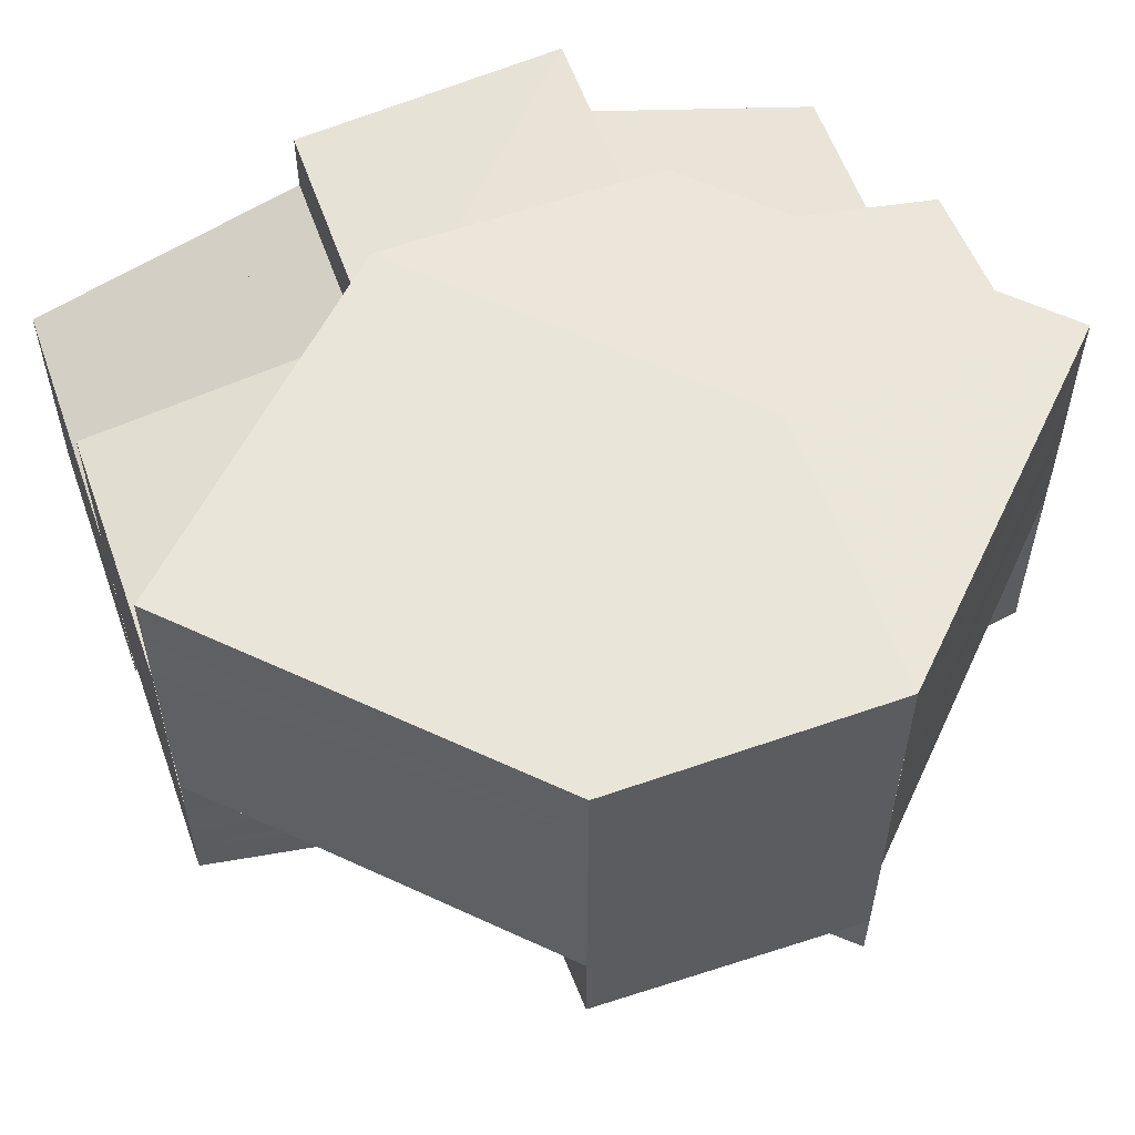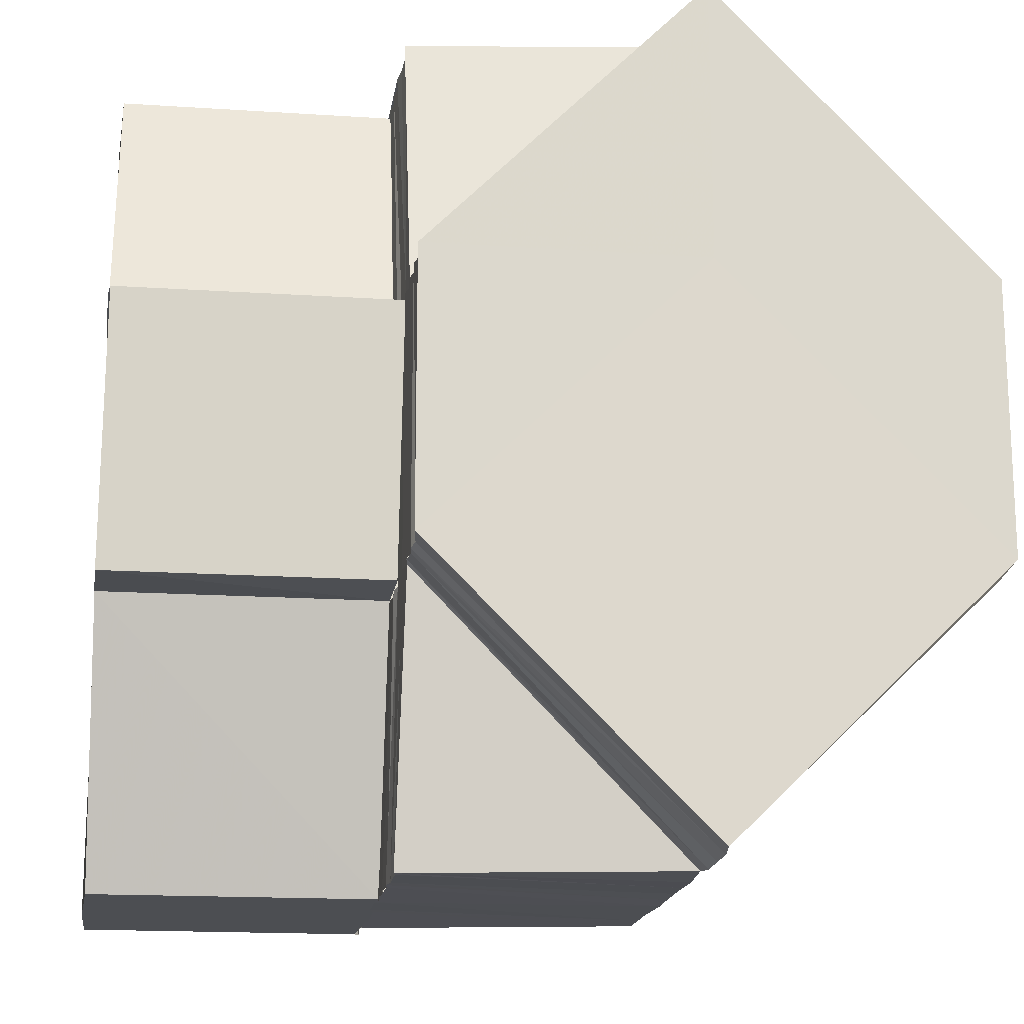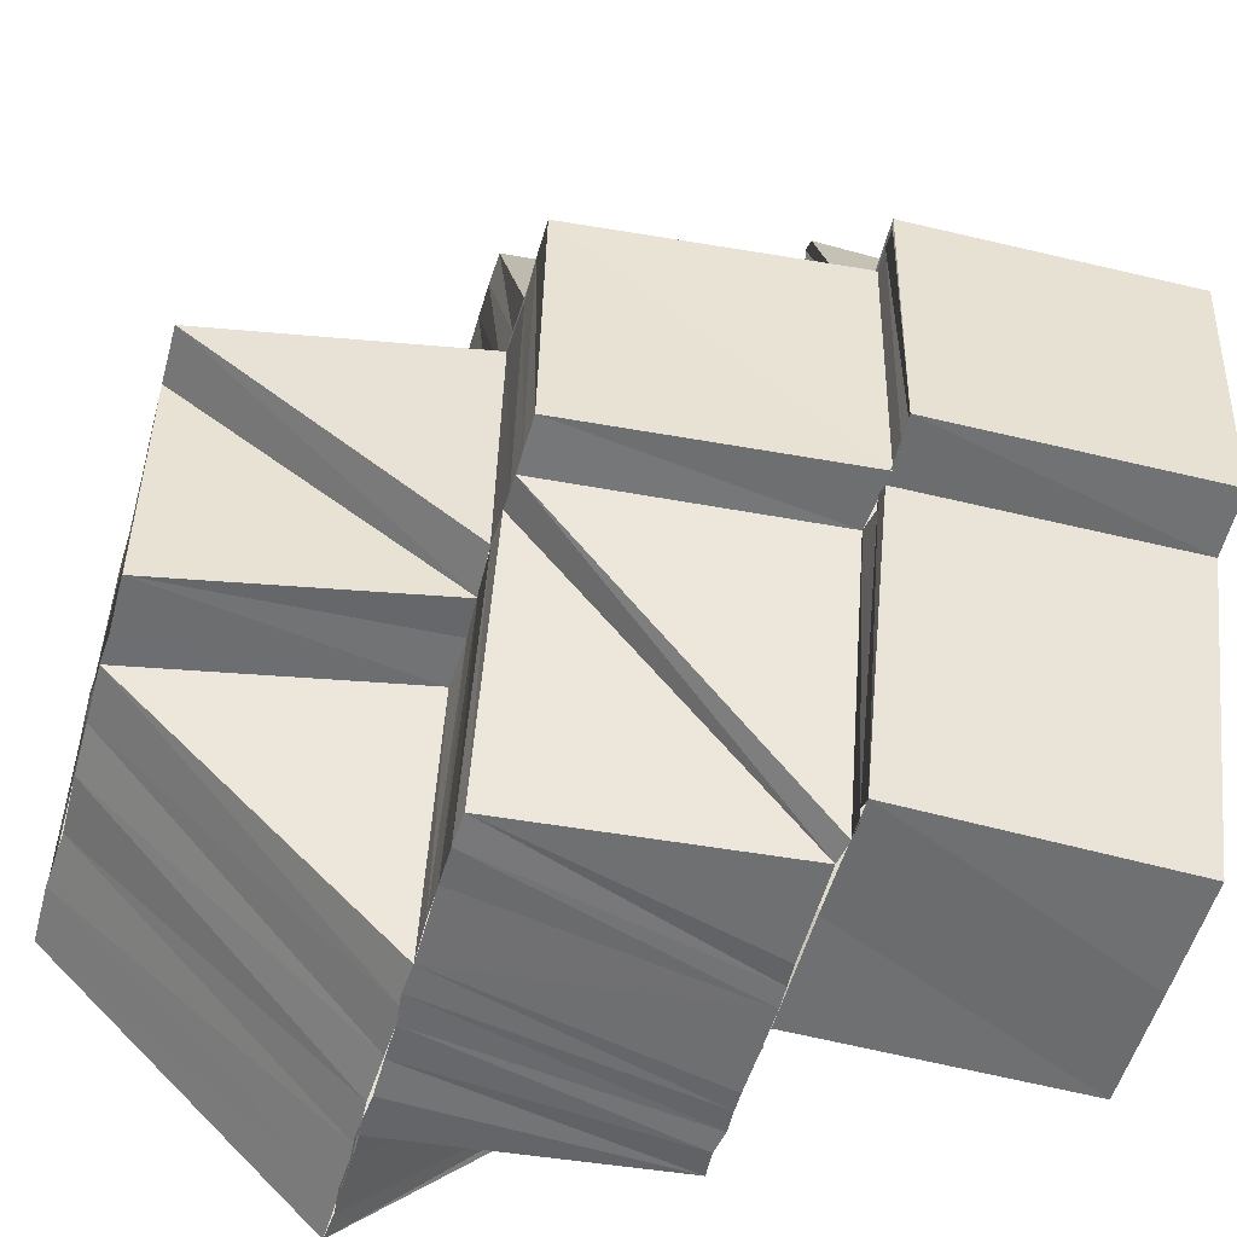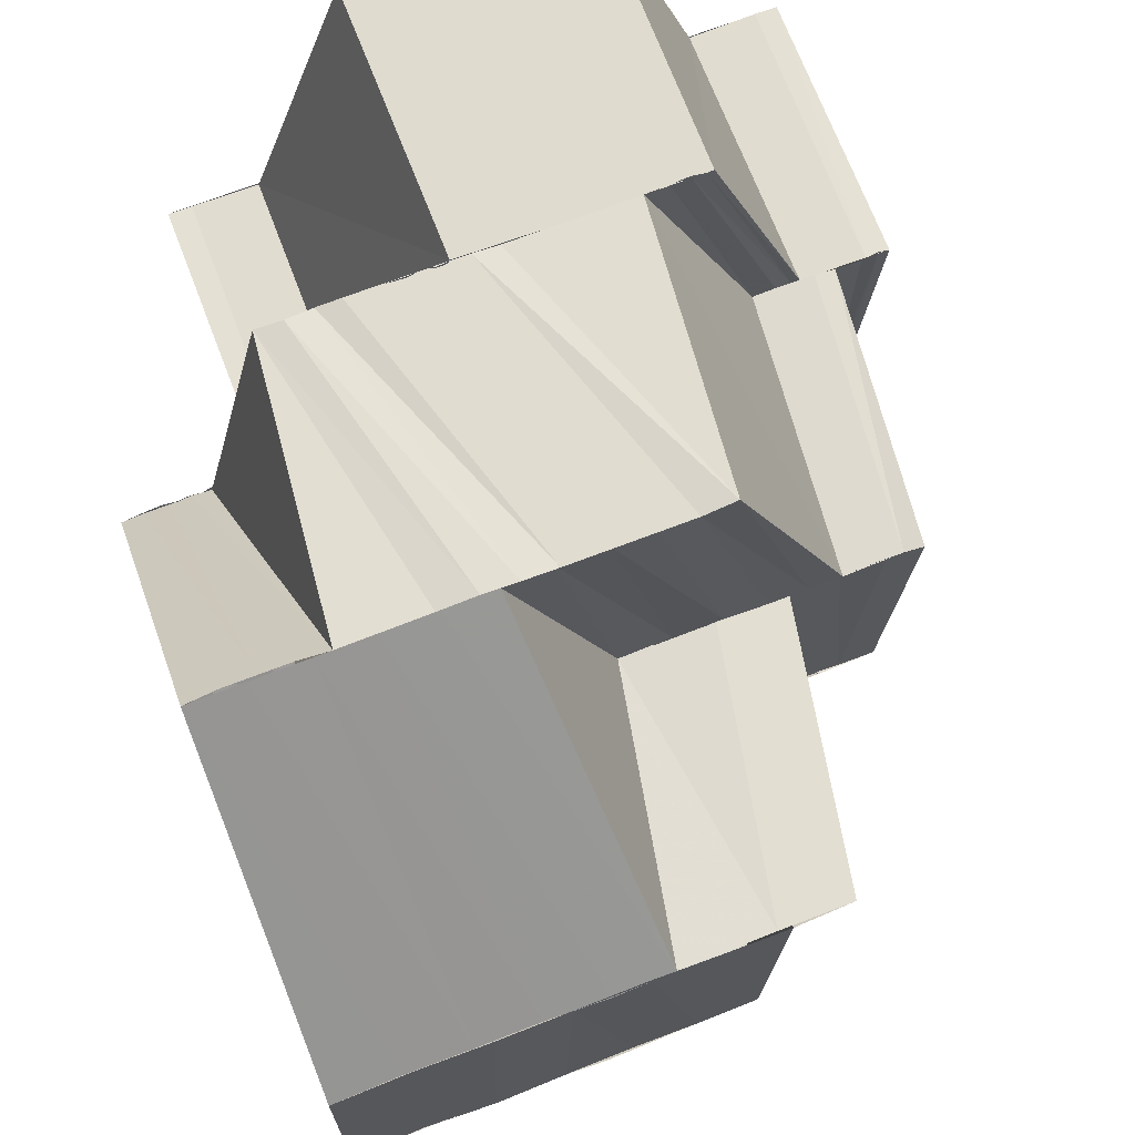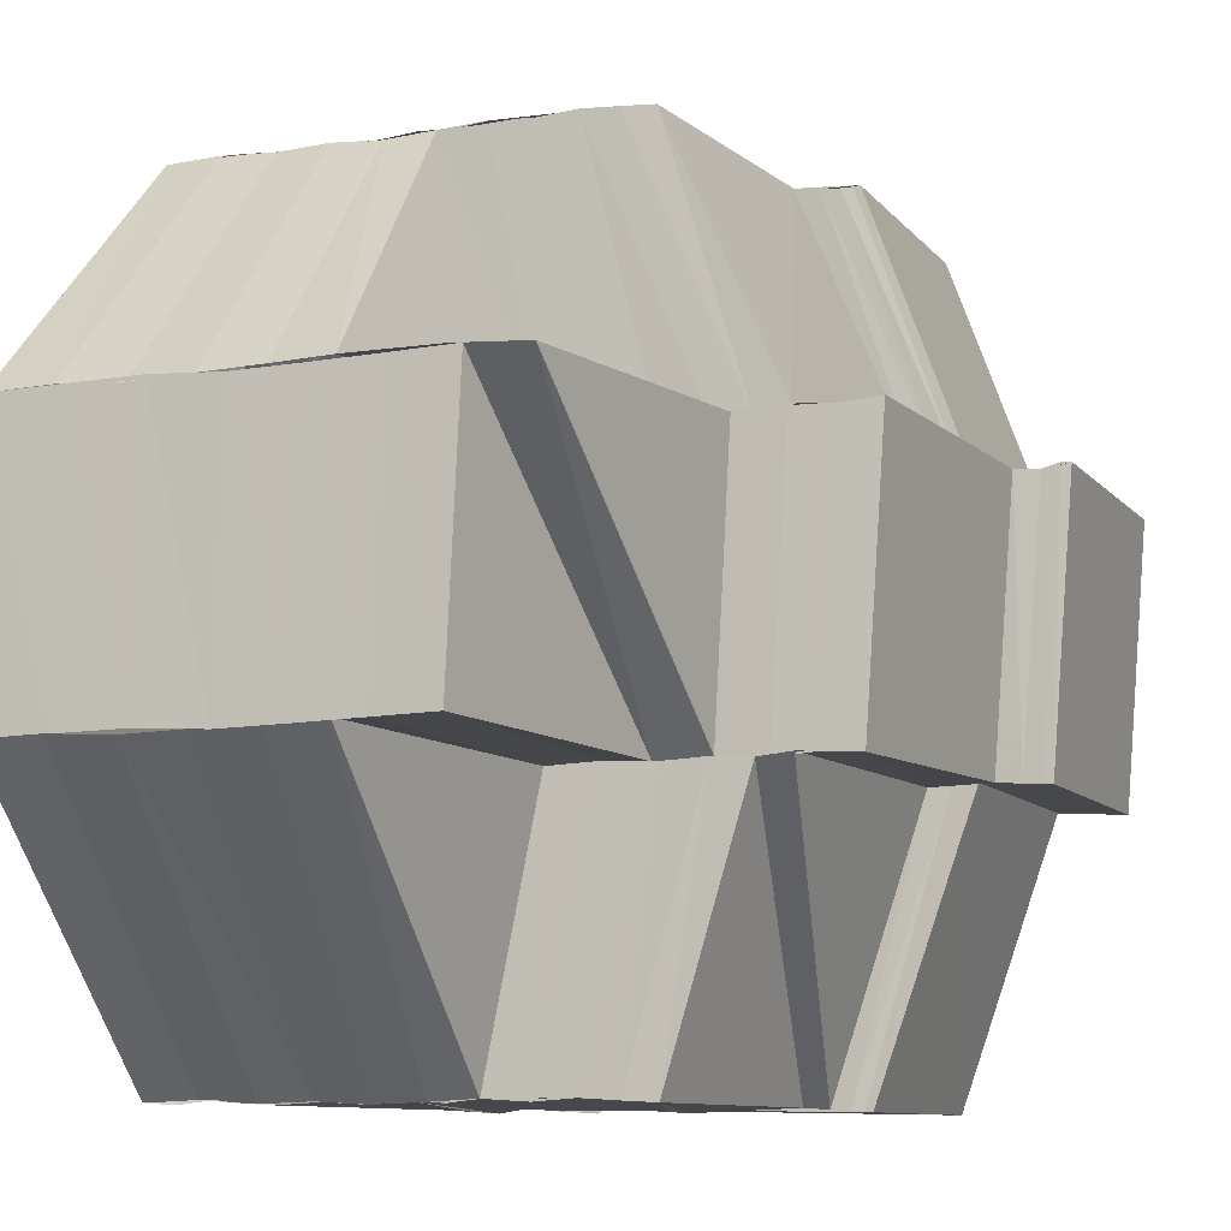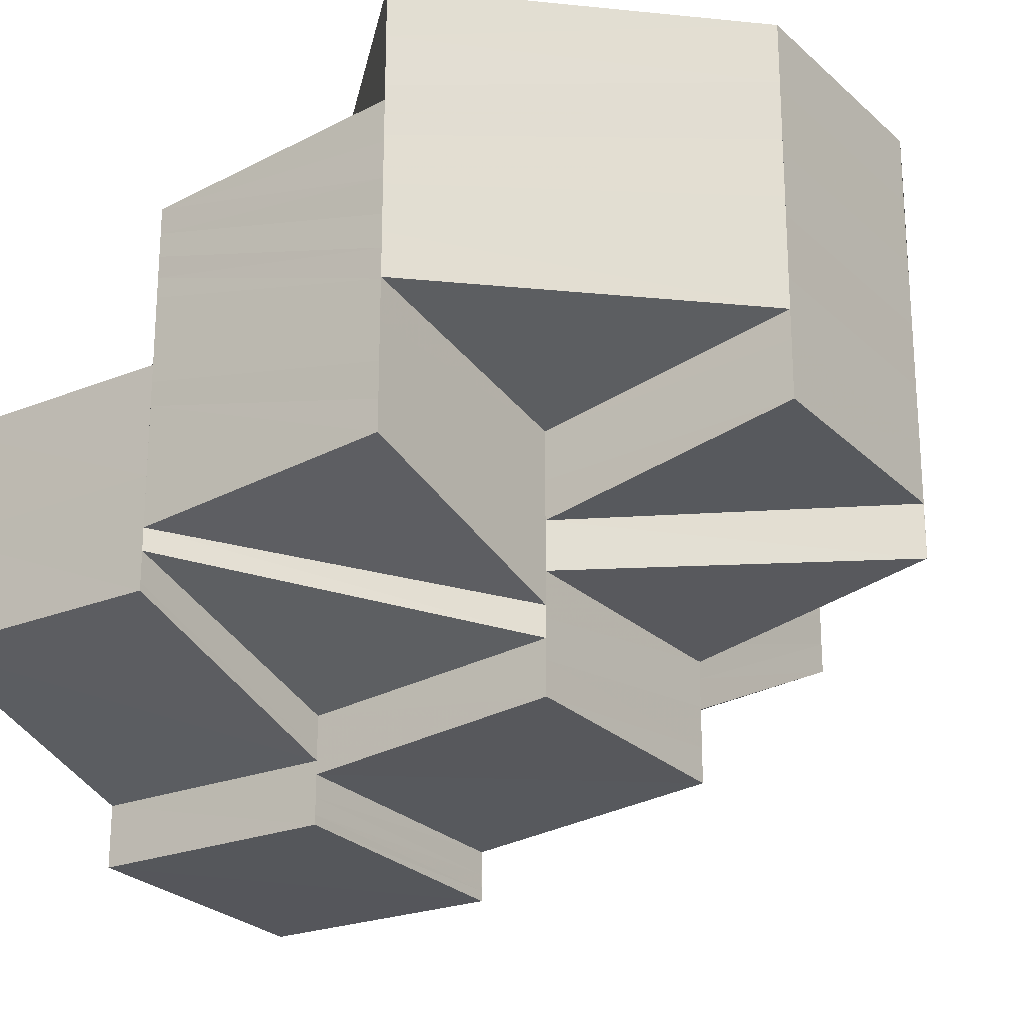
<metadata>
{"format":"obj","ext":"obj","renderer":"f3d","projection":"perspective","resolution":1024,"background":"white","views":[{"elev":58.0,"azim":70.5,"up":"+Z"},{"elev":-17.2,"azim":-8.3,"up":"+Y"},{"elev":-54.1,"azim":164.0,"up":"+Y"},{"elev":69.5,"azim":68.8,"up":"+Y"},{"elev":-9.8,"azim":111.6,"up":"+Y"},{"elev":-22.0,"azim":35.1,"up":"+Z"}]}
</metadata>
<code>
o 6388
v 2176 1887 7.251
v 2176 1887 7.249
v 2176 1887 7.251
v 2176 1887 7.249
v 2176 1887 7.251
v 2176 1887 7.246
v 2176 1887 7.247
v 2176 1887 7.244
v 2176 1887 7.245
v 2176 1887 7.242
v 2176 1887 7.243
v 2176 1887 7.24
v 2176 1887 7.241
v 2176 1887 7.238
v 2176 1887 7.24
v 2176 1887 7.236
v 2176 1887 7.236
v 2176 1887 7.234
v 2176 1887 7.238
v 2176 1887 7.234
v 2176 1887 7.234
v 2176 1887 7.234
v 2176 1887 7.232
v 2176 1887 7.237
v 2176 1887 7.233
v 2176 1887 7.235
v 2176 1887 7.231
v 2176 1887 7.23
v 2176 1887 7.234
v 2176 1887 7.235
v 2176 1887 7.239
v 2176 1887 7.24
v 2176 1887 7.235
v 2176 1887 7.234
v 2176 1887 7.243
v 2176 1887 7.234
v 2176 1887 7.238
v 2176 1887 7.233
v 2176 1887 7.23
v 2176 1887 7.234
v 2176 1887 7.243
v 2176 1887 7.244
v 2176 1887 7.241
v 2176 1887 7.244
v 2176 1887 7.244
v 2176 1887 7.242
v 2176 1887 7.245
v 2176 1887 7.244
v 2176 1887 7.247
v 2176 1887 7.248
v 2176 1887 7.243
v 2176 1887 7.245
v 2176 1887 7.248
v 2176 1887 7.249
v 2176 1887 7.248
v 2176 1887 7.249
v 2176 1887 7.249
v 2176 1887 7.25
v 2176 1887 7.25
v 2176 1887 7.251
v 2176 1887 7.251
v 2176 1887 7.251
v 2176 1887 7.251
v 2176 1887 7.25
v 2176 1887 7.251
v 2176 1887 7.25
v 2176 1887 7.25
v 2176 1887 7.25
v 2176 1887 7.249
v 2176 1887 7.249
v 2176 1887 7.249
v 2176 1887 7.249
v 2176 1887 7.248
v 2176 1887 7.248
v 2176 1887 7.248
v 2176 1887 7.248
v 2176 1887 7.247
v 2176 1887 7.247
v 2176 1887 7.247
v 2176 1887 7.247
v 2176 1887 7.247
v 2176 1887 7.247
v 2176 1887 7.246
v 2176 1887 7.247
v 2176 1887 7.246
v 2176 1887 7.246
v 2176 1887 7.246
v 2176 1887 7.246
v 2176 1887 7.245
v 2176 1887 7.246
v 2176 1887 7.246
v 2176 1887 7.245
v 2176 1887 7.245
v 2176 1887 7.243
v 2176 1887 7.245
v 2176 1887 7.243
v 2176 1887 7.243
v 2176 1887 7.239
v 2176 1887 7.239
v 2176 1887 7.239
v 2176 1887 7.239
v 2176 1887 7.235
v 2176 1887 7.235
v 2176 1887 7.231
v 2176 1887 7.243
v 2176 1887 7.239
v 2176 1887 7.235
v 2176 1887 7.235
v 2176 1887 7.231
v 2176 1887 7.231
v 2176 1887 7.228
v 2176 1887 7.231
v 2176 1887 7.227
v 2176 1887 7.228
v 2176 1887 7.232
v 2176 1887 7.229
v 2176 1887 7.232
v 2176 1887 7.229
v 2176 1887 7.227
v 2176 1887 7.228
v 2176 1887 7.23
v 2176 1887 7.228
v 2176 1887 7.232
v 2176 1887 7.229
v 2176 1887 7.233
v 2176 1887 7.232
v 2176 1887 7.231
v 2176 1887 7.234
v 2176 1887 7.231
v 2176 1887 7.237
v 2176 1887 7.234
v 2176 1887 7.238
v 2176 1887 7.234
v 2176 1887 7.235
v 2176 1887 7.239
v 2176 1887 7.237
v 2176 1887 7.235
v 2176 1887 7.233
v 2176 1887 7.234
v 2176 1887 7.234
v 2176 1887 7.231
v 2176 1887 7.235
v 2176 1887 7.237
v 2176 1887 7.237
v 2176 1887 7.236
v 2176 1887 7.24
v 2176 1887 7.238
v 2176 1887 7.242
v 2176 1887 7.236
v 2176 1887 7.238
v 2176 1887 7.234
v 2176 1887 7.236
v 2176 1887 7.243
v 2176 1887 7.242
v 2176 1887 7.238
v 2176 1887 7.239
v 2176 1887 7.24
v 2176 1887 7.24
v 2176 1887 7.239
v 2176 1887 7.241
v 2176 1887 7.242
v 2176 1887 7.243
v 2176 1887 7.244
v 2176 1887 7.245
v 2176 1887 7.246
v 2176 1887 7.247
v 2176 1887 7.249
v 2176 1887 7.249
v 2176 1887 7.251
v 2176 1887 7.251
v 2176 1887 7.251
v 2176 1887 7.248
v 2176 1887 7.25
v 2176 1887 7.248
v 2176 1887 7.251
v 2176 1887 7.246
v 2176 1887 7.246
v 2176 1887 7.243
v 2176 1887 7.243
v 2176 1887 7.241
v 2176 1887 7.241
v 2176 1887 7.238
v 2176 1887 7.239
v 2176 1887 7.236
v 2176 1887 7.234
v 2176 1887 7.236
v 2176 1887 7.236
v 2176 1887 7.238
v 2176 1887 7.236
v 2176 1887 7.234
v 2176 1887 7.232
v 2176 1887 7.232
v 2176 1887 7.234
v 2176 1887 7.231
v 2176 1887 7.232
v 2176 1887 7.23
v 2176 1887 7.229
v 2176 1887 7.229
v 2176 1887 7.228
v 2176 1887 7.227
v 2176 1887 7.226
v 2176 1887 7.228
v 2176 1887 7.226
v 2176 1887 7.227
v 2176 1887 7.23
v 2176 1887 7.229
v 2176 1887 7.229
v 2176 1887 7.233
v 2176 1887 7.226
v 2176 1887 7.225
v 2176 1887 7.227
v 2176 1887 7.226
v 2176 1887 7.225
v 2176 1887 7.224
v 2176 1887 7.225
v 2176 1887 7.227
v 2176 1887 7.227
v 2176 1887 7.225
v 2176 1887 7.224
v 2176 1887 7.227
v 2176 1887 7.225
v 2176 1887 7.225
v 2176 1887 7.224
v 2176 1887 7.225
v 2176 1887 7.225
v 2176 1887 7.225
v 2176 1887 7.224
v 2176 1887 7.224
v 2176 1887 7.224
v 2176 1887 7.224
v 2176 1887 7.225
v 2176 1887 7.227
v 2176 1887 7.227
v 2176 1887 7.227
v 2176 1887 7.231
v 2176 1887 7.228
v 2176 1887 7.231
v 2176 1887 7.227
v 2176 1887 7.231
v 2176 1887 7.232
v 2176 1887 7.228
v 2176 1887 7.232
v 2176 1887 7.229
v 2176 1887 7.233
v 2176 1887 7.25
v 2176 1887 7.251
v 2176 1887 7.249
v 2176 1887 7.249
v 2176 1887 7.249
v 2176 1887 7.248
v 2176 1887 7.248
v 2176 1887 7.247
v 2176 1887 7.247
v 2176 1887 7.245
v 2176 1887 7.247
v 2176 1887 7.248
v 2176 1887 7.245
v 2176 1887 7.244
v 2176 1887 7.246
v 2176 1887 7.244
v 2176 1887 7.243
v 2176 1887 7.246
v 2176 1887 7.245
v 2176 1887 7.242
v 2176 1887 7.245
v 2176 1887 7.241
v 2176 1887 7.244
v 2176 1887 7.241
v 2176 1887 7.244
v 2176 1887 7.24
v 2176 1887 7.243
v 2176 1887 7.24
v 2176 1887 7.243
v 2176 1887 7.239
v 2176 1887 7.243
v 2176 1887 7.239
v 2176 1887 7.243
v 2176 1887 7.243
v 2176 1887 7.245
v 2176 1887 7.239
v 2176 1887 7.243
v 2176 1887 7.245
v 2176 1887 7.246
v 2176 1887 7.246
v 2176 1887 7.239
v 2176 1887 7.239
v 2176 1887 7.235
v 2176 1887 7.235
v 2176 1887 7.231
v 2176 1887 7.231
v 2176 1887 7.235
v 2176 1887 7.239
v 2176 1887 7.231
v 2176 1887 7.227
v 2176 1887 7.243
v 2176 1887 7.246
v 2176 1887 7.245
v 2176 1887 7.245
v 2176 1887 7.243
v 2176 1887 7.247
v 2176 1887 7.245
v 2176 1887 7.247
v 2176 1887 7.247
v 2176 1887 7.245
v 2176 1887 7.245
v 2176 1887 7.245
v 2176 1887 7.243
v 2176 1887 7.244
v 2176 1887 7.244
v 2176 1887 7.242
v 2176 1887 7.244
v 2176 1887 7.241
v 2176 1887 7.244
v 2176 1887 7.243
v 2176 1887 7.246
v 2176 1887 7.245
v 2176 1887 7.245
v 2176 1887 7.246
v 2176 1887 7.247
v 2176 1887 7.245
v 2176 1887 7.244
v 2176 1887 7.245
v 2176 1887 7.244
v 2176 1887 7.243
v 2176 1887 7.242
v 2176 1887 7.244
v 2176 1887 7.241
v 2176 1887 7.244
v 2176 1887 7.241
v 2176 1887 7.243
v 2176 1887 7.24
v 2176 1887 7.243
v 2176 1887 7.24
v 2176 1887 7.243
v 2176 1887 7.239
v 2176 1887 7.228
v 2176 1887 7.227
v 2176 1887 7.227
v 2176 1887 7.226
v 2176 1887 7.227
v 2176 1887 7.246
v 2176 1887 7.246
v 2176 1887 7.245
v 2176 1887 7.245
v 2176 1887 7.245
v 2176 1887 7.231
v 2176 1887 7.231
v 2176 1887 7.227
v 2176 1887 7.251
v 2176 1887 7.251
v 2176 1887 7.251
v 2176 1887 7.251
v 2176 1887 7.251
v 2176 1887 7.251
v 2176 1887 7.251
f 1 2 3
f 2 4 5
f 2 6 4
f 6 7 4
f 6 8 7
f 8 9 7
f 8 10 9
f 10 11 9
f 10 12 11
f 12 13 11
f 12 14 13
f 14 15 13
f 16 14 12
f 14 17 15
f 16 18 14
f 17 19 15
f 20 18 16
f 17 21 19
f 22 23 18
f 21 24 19
f 21 25 24
f 25 26 24
f 25 27 26
f 27 28 29
f 27 29 30
f 26 31 32
f 33 34 31
f 32 31 35
f 36 37 31
f 36 38 37
f 39 38 40
f 32 41 42
f 43 42 44
f 43 32 45
f 46 44 47
f 46 43 48
f 49 47 50
f 51 46 52
f 51 52 49
f 49 53 54
f 55 49 54
f 55 54 56
f 57 55 56
f 57 56 58
f 59 57 58
f 59 58 60
f 3 59 61
f 61 62 63
f 62 64 65
f 62 66 64
f 66 67 64
f 66 68 67
f 68 69 67
f 68 70 69
f 70 71 69
f 70 72 71
f 72 73 71
f 72 74 73
f 74 75 73
f 74 76 75
f 76 77 75
f 76 78 77
f 78 79 77
f 78 80 79
f 80 81 79
f 80 82 81
f 82 83 81
f 82 84 83
f 84 85 83
f 84 86 85
f 86 87 85
f 86 88 87
f 88 89 87
f 88 90 89
f 91 92 89
f 92 93 94
f 95 96 94
f 97 96 98
f 96 99 100
f 99 101 102
f 102 103 104
f 105 106 99
f 106 107 102
f 105 106 108
f 106 107 108
f 107 109 104
f 107 109 108
f 110 104 111
f 112 113 111
f 110 111 114
f 115 110 114
f 115 114 116
f 117 115 118
f 116 119 120
f 121 116 122
f 123 124 121
f 125 126 121
f 125 121 127
f 128 125 129
f 130 125 131
f 132 130 131
f 132 133 134
f 135 134 136
f 135 132 137
f 137 138 139
f 140 141 138
f 142 140 138
f 143 142 139
f 144 139 145
f 146 135 144
f 147 144 145
f 148 135 146
f 147 149 150
f 145 151 152
f 153 154 146
f 155 152 156
f 157 147 155
f 157 155 158
f 158 155 159
f 160 157 158
f 160 158 161
f 162 160 161
f 162 161 163
f 164 162 163
f 164 163 165
f 166 164 165
f 166 165 167
f 168 166 167
f 168 167 169
f 170 168 171
f 171 172 1
f 63 173 170
f 172 174 175
f 172 176 174
f 176 177 174
f 176 178 177
f 178 179 177
f 178 180 179
f 180 181 179
f 180 159 181
f 159 182 181
f 183 184 182
f 184 185 186
f 187 186 182
f 188 189 187
f 190 20 186
f 190 191 20
f 191 192 193
f 191 194 195
f 194 196 195
f 194 197 196
f 197 198 196
f 197 122 198
f 199 200 198
f 200 201 202
f 203 204 202
f 202 204 205
f 204 206 205
f 205 207 208
f 209 210 203
f 211 209 212
f 209 213 210
f 213 214 210
f 213 215 214
f 216 217 215
f 218 219 214
f 109 220 216
f 220 221 222
f 109 220 108
f 219 223 224
f 220 225 108
f 225 223 108
f 226 225 227
f 225 228 229
f 230 231 224
f 224 231 232
f 231 233 232
f 234 233 235
f 236 232 237
f 238 239 237
f 236 237 240
f 241 236 240
f 241 240 242
f 206 241 242
f 243 242 244
f 173 245 246
f 173 247 245
f 247 248 245
f 247 249 248
f 249 250 248
f 249 251 250
f 251 252 250
f 251 253 252
f 254 255 256
f 257 258 255
f 48 259 255
f 258 260 259
f 260 261 262
f 45 262 259
f 35 263 262
f 35 264 263
f 264 265 263
f 264 266 265
f 266 267 265
f 266 268 267
f 268 269 267
f 268 270 269
f 270 271 269
f 270 272 271
f 272 273 271
f 272 274 273
f 274 275 273
f 274 276 277
f 275 278 279
f 280 278 281
f 278 282 279
f 279 282 90
f 282 283 284
f 285 286 278
f 287 288 285
f 289 290 287
f 291 292 285
f 293 291 287
f 294 293 289
f 291 292 108
f 294 293 108
f 293 291 108
f 286 295 108
f 296 297 108
f 298 299 108
f 300 301 302
f 303 304 305
f 306 307 305
f 304 308 307
f 308 309 310
f 311 310 307
f 309 153 312
f 313 312 310
f 314 146 312
f 315 316 313
f 316 317 314
f 318 315 311
f 319 318 320
f 318 321 322
f 315 323 321
f 316 324 323
f 317 325 324
f 317 326 148
f 326 327 148
f 326 328 327
f 328 329 327
f 328 330 329
f 330 331 329
f 330 332 331
f 332 333 331
f 332 94 333
f 334 335 333
f 336 337 338
f 337 339 340
f 341 342 343
f 342 344 345
f 346 347 348
f 349 350 351
f 350 352 351
f 353 349 351
f 352 354 351
f 355 353 351
f 354 355 351

</code>
